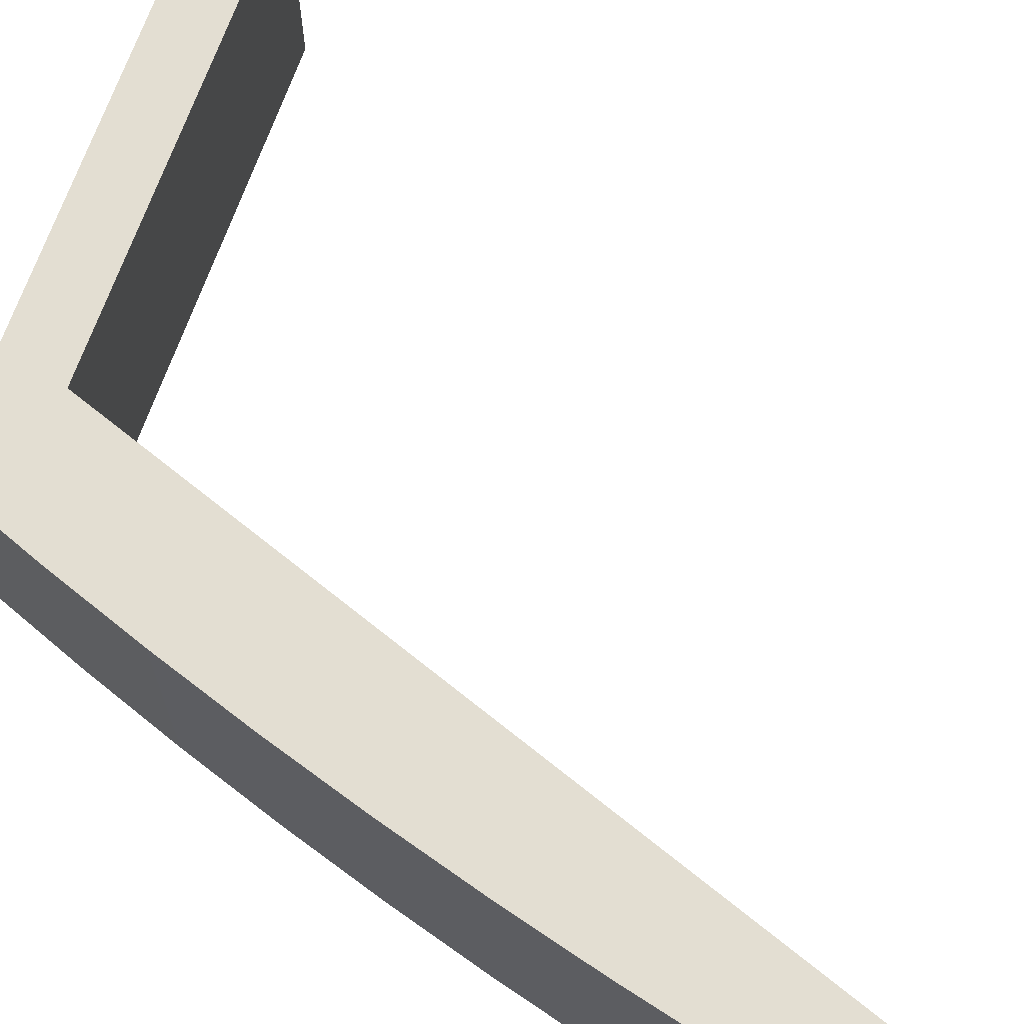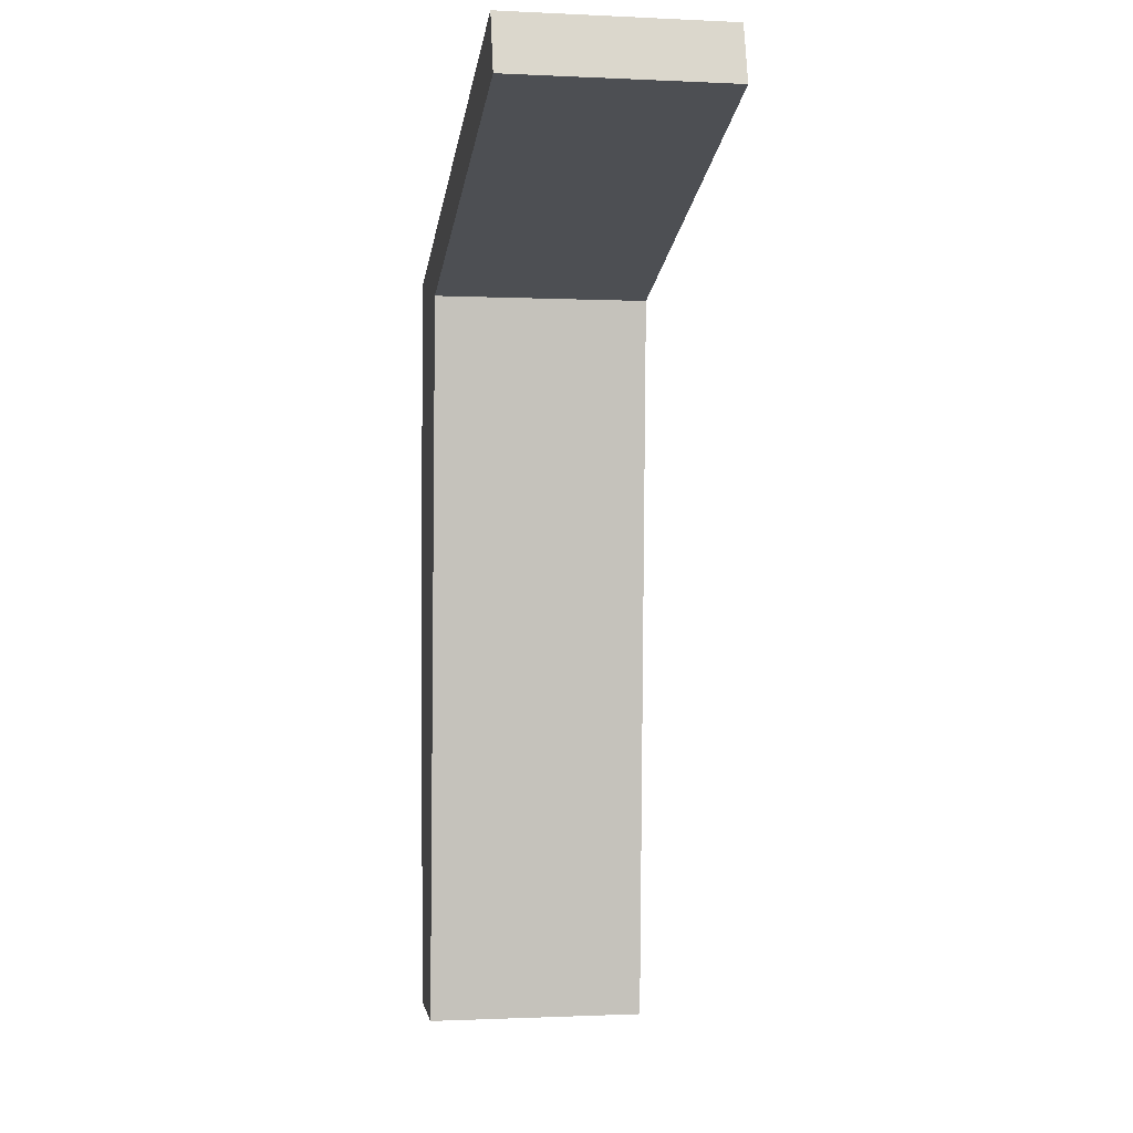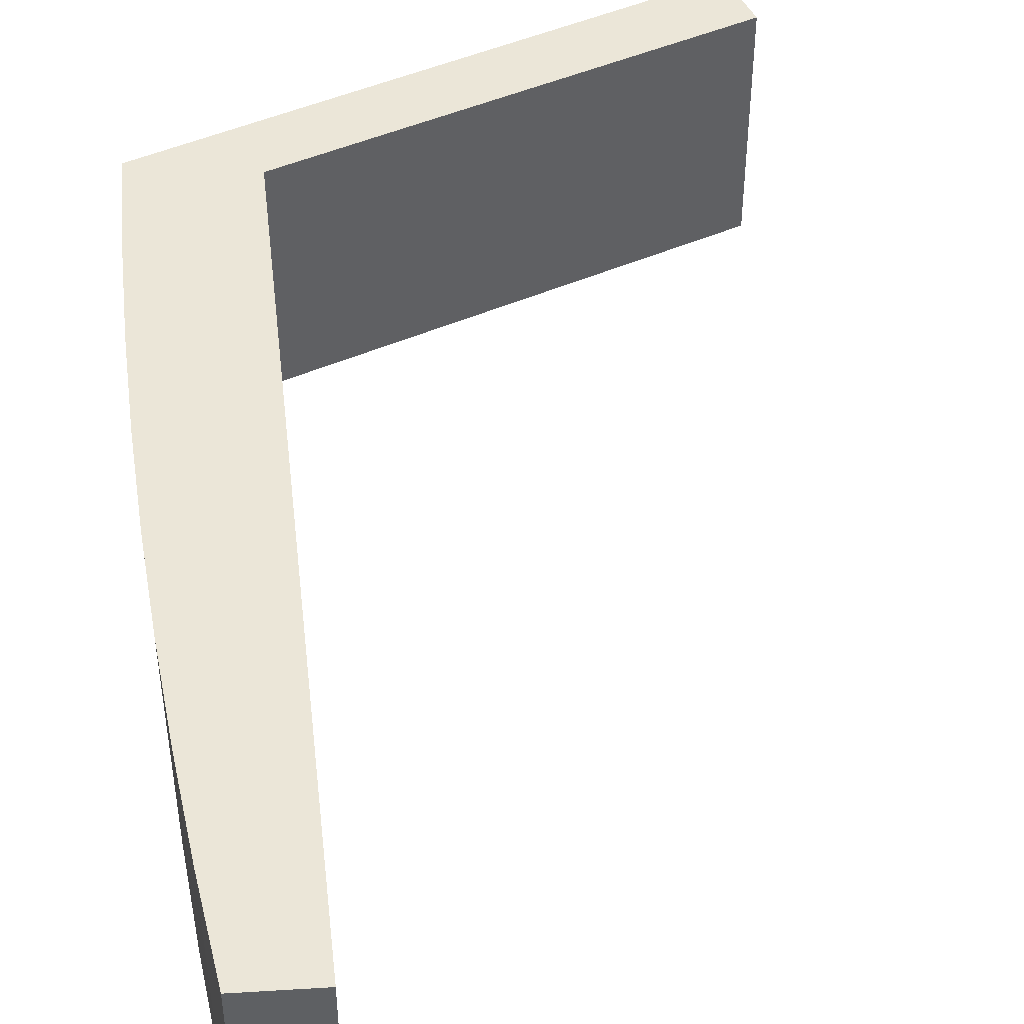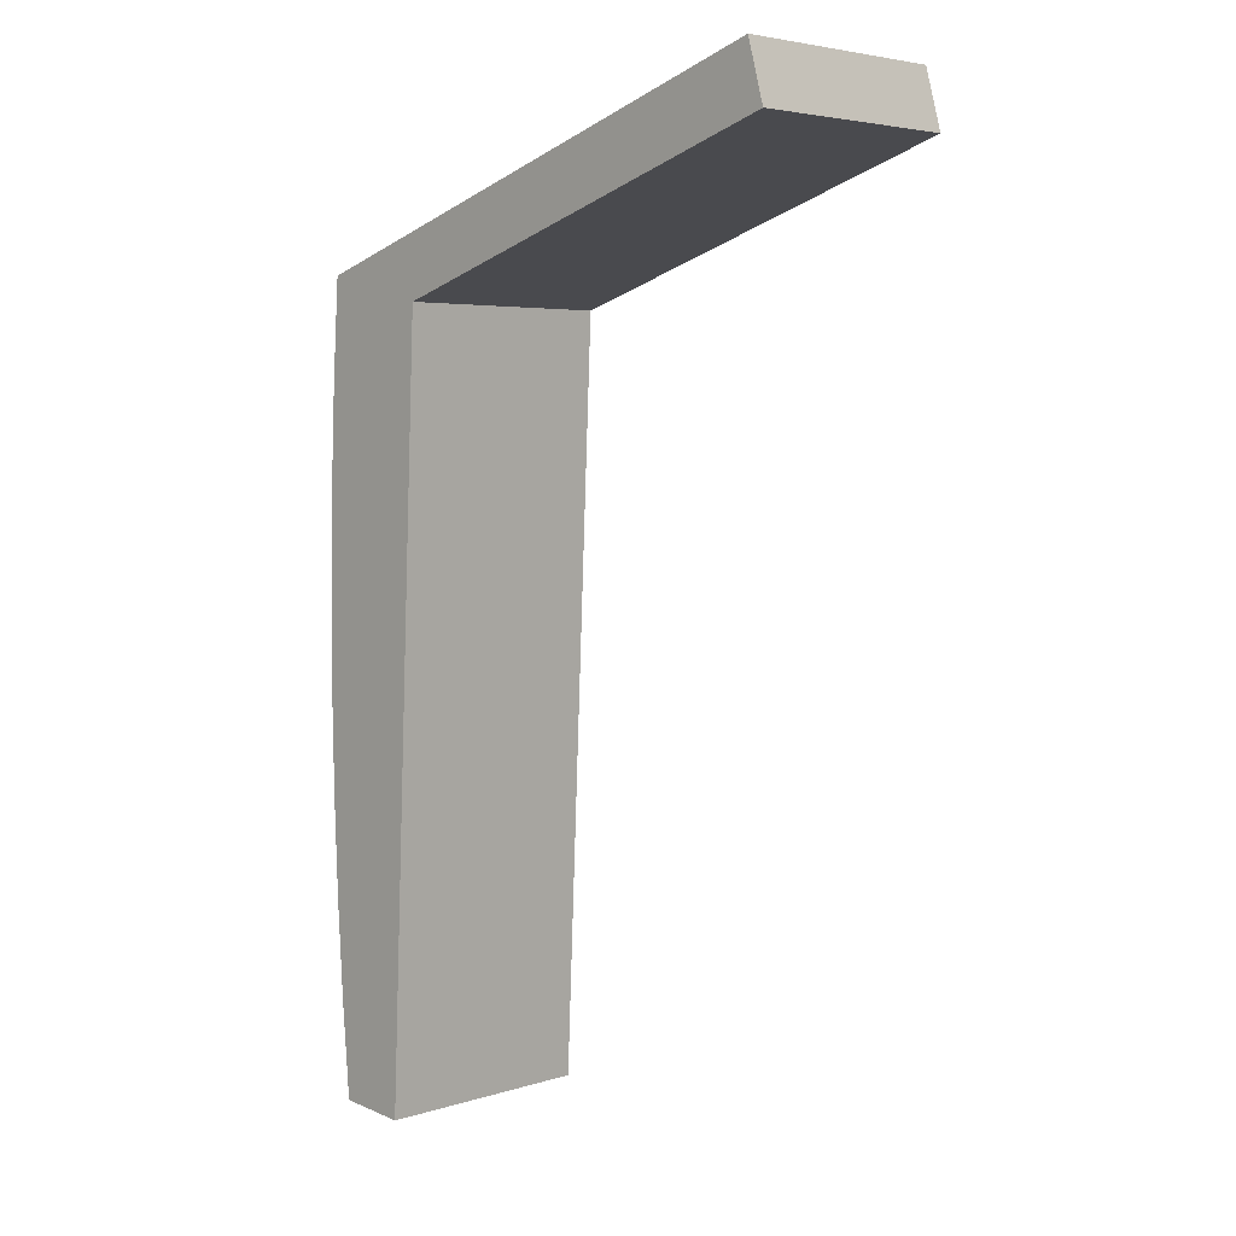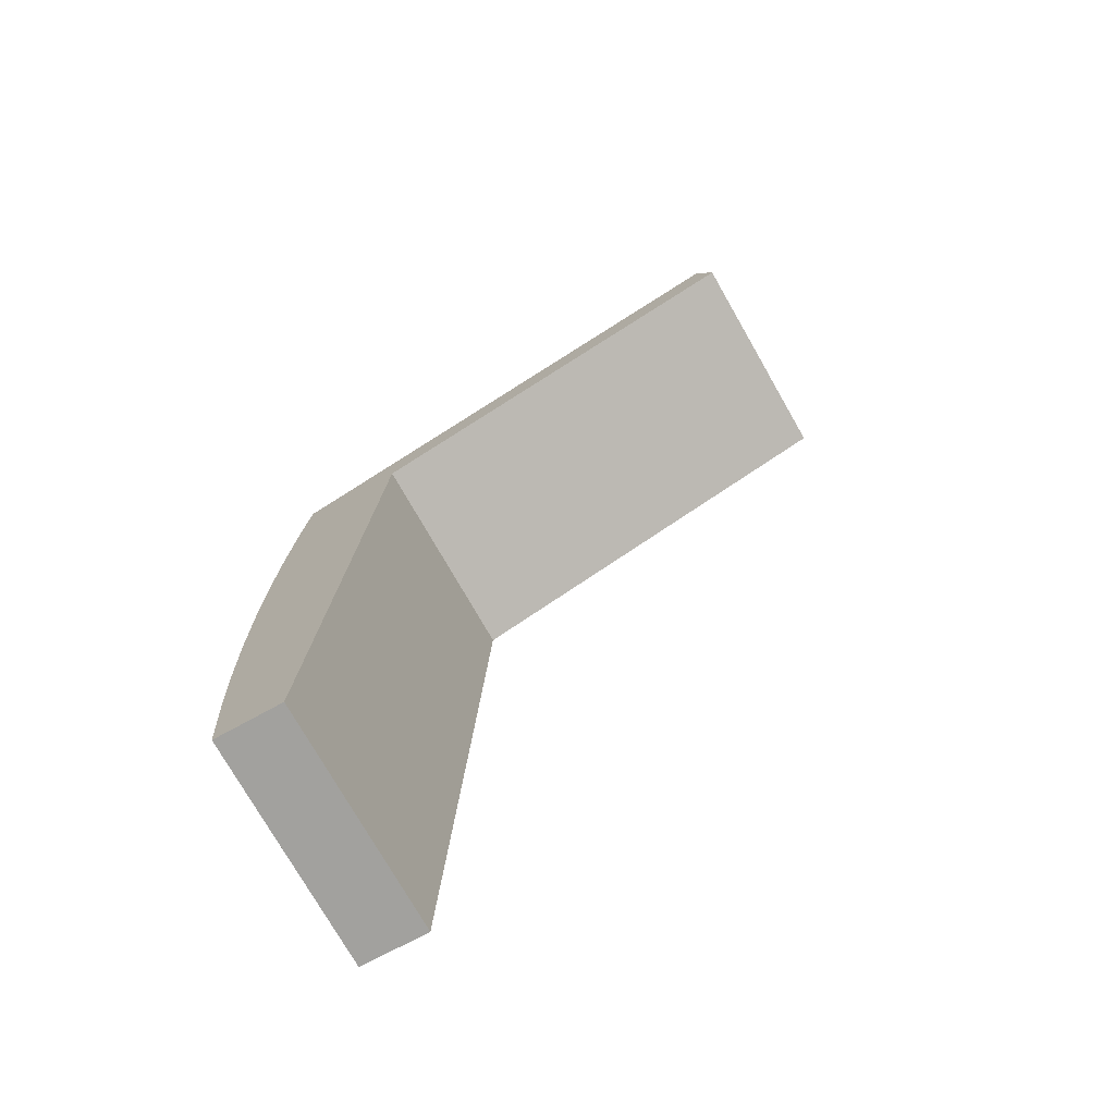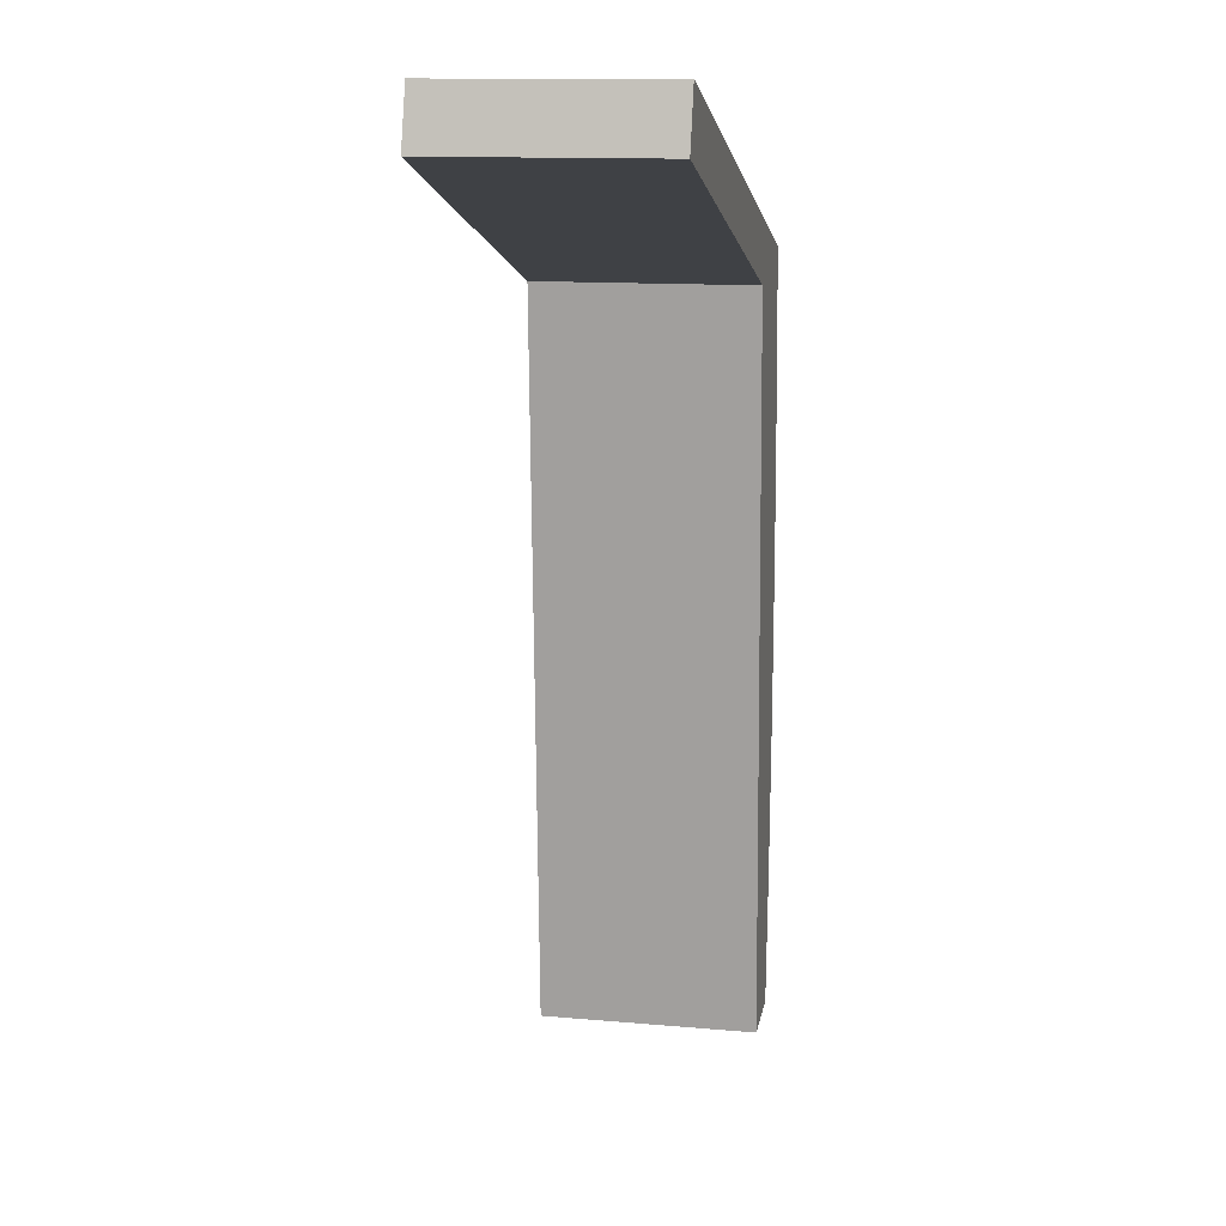
<metadata>
{"format":"obj","ext":"obj","renderer":"f3d","projection":"perspective","resolution":1024,"background":"white","views":[{"elev":67.7,"azim":126.6,"up":"+Y"},{"elev":-0.9,"azim":-100.2,"up":"+Z"},{"elev":46.4,"azim":170.9,"up":"+Y"},{"elev":4.4,"azim":-135.1,"up":"+Z"},{"elev":-75.4,"azim":-150.2,"up":"+Z"},{"elev":13.2,"azim":-78.8,"up":"+Z"}]}
</metadata>
<code>
v  15.12 6.441 -3.006
v  0 6.441 3.944e-16
v  0.461 6.441 1.67
v  12.03 6.441 -3.811
v  12.98 6.441 -25.56
v  15.31 6.441 -5.836
v  15.44 6.441 -8.669
v  15.5 6.441 -11.5
v  15.51 6.441 -14.34
v  15.45 6.441 -17.11
v  15.34 6.441 -19.87
v  15.16 6.441 -22.63
v  14.93 6.441 -25.39
v  15.45 1.047e-15 -17.11
v  15.34 1.217e-15 -19.87
v  15.16 1.386e-15 -22.63
v  14.93 1.554e-15 -25.39
v  15.51 8.781e-16 -14.34
v  15.12 1.841e-16 -3.006
v  15.31 3.574e-16 -5.836
v  15.44 5.308e-16 -8.669
v  15.5 7.044e-16 -11.5
v  12.98 1.565e-15 -25.56
v  12.03 2.334e-16 -3.811
v  0 0 0
v  0.461 -1.023e-16 1.67
g defaultobject
f 1 2 3
f 2 1 4
f 4 1 5
f 5 1 6
f 5 6 7
f 5 7 8
f 5 8 9
f 5 9 10
f 5 10 11
f 5 11 12
f 5 12 13
f 14 11 10
f 11 14 15
f 15 12 11
f 12 15 16
f 16 13 12
f 13 16 17
f 18 10 9
f 10 18 14
f 19 6 1
f 6 19 20
f 20 7 6
f 7 20 21
f 21 8 7
f 8 21 22
f 22 9 8
f 9 22 18
f 17 5 13
f 5 17 23
f 24 2 4
f 2 24 25
f 23 4 5
f 4 23 24
f 25 3 2
f 3 25 26
f 26 1 3
f 1 26 19
f 25 19 26
f 19 25 24
f 19 24 20
f 20 24 23
f 20 23 21
f 21 23 22
f 22 23 18
f 18 23 14
f 14 23 15
f 15 23 16
f 16 23 17

</code>
